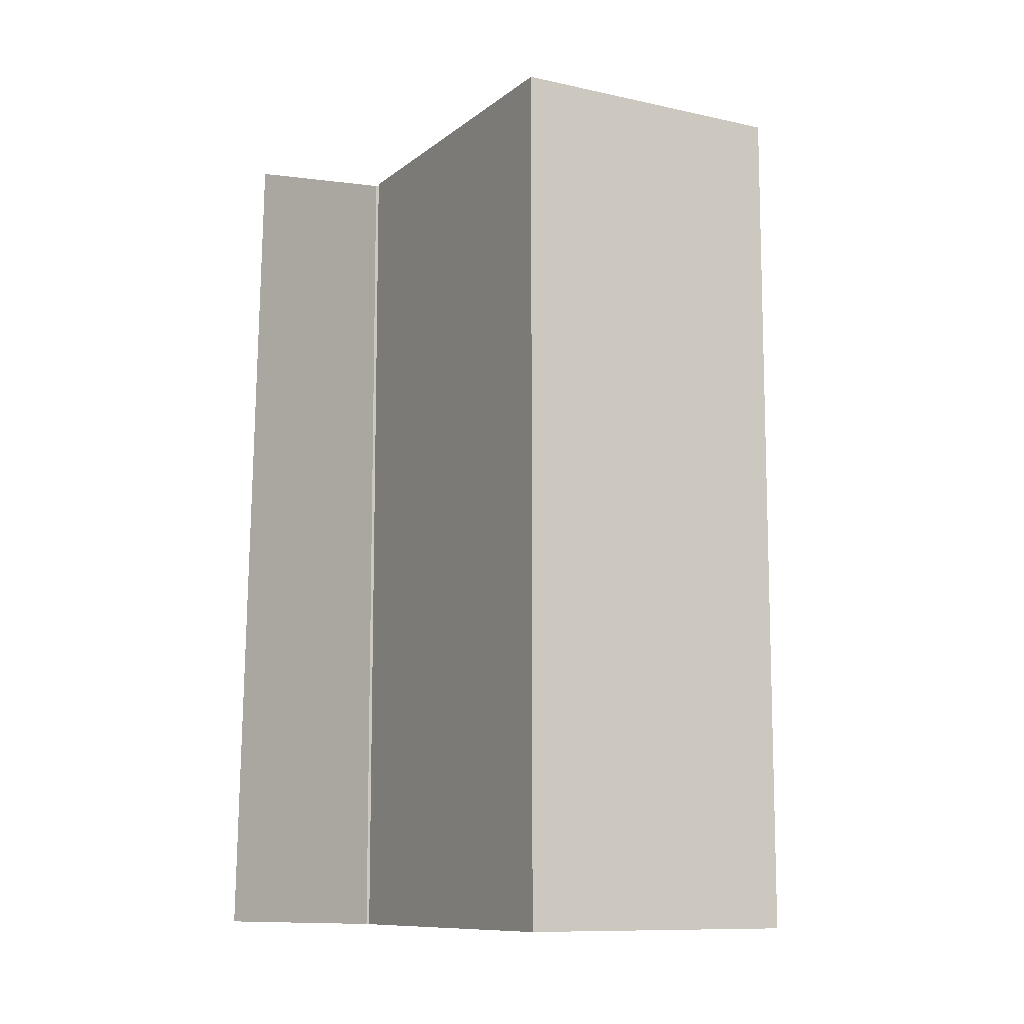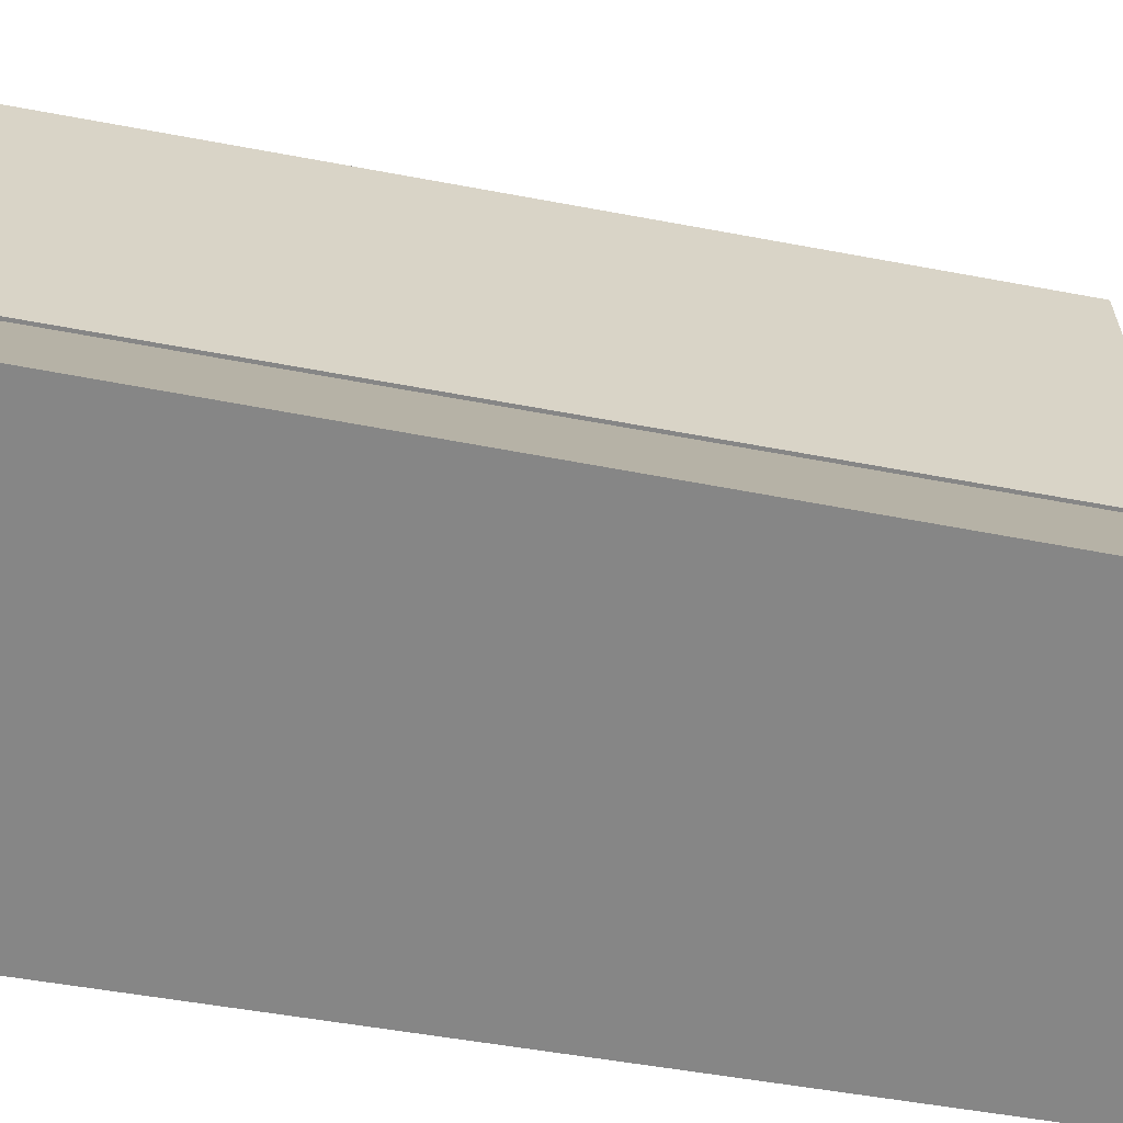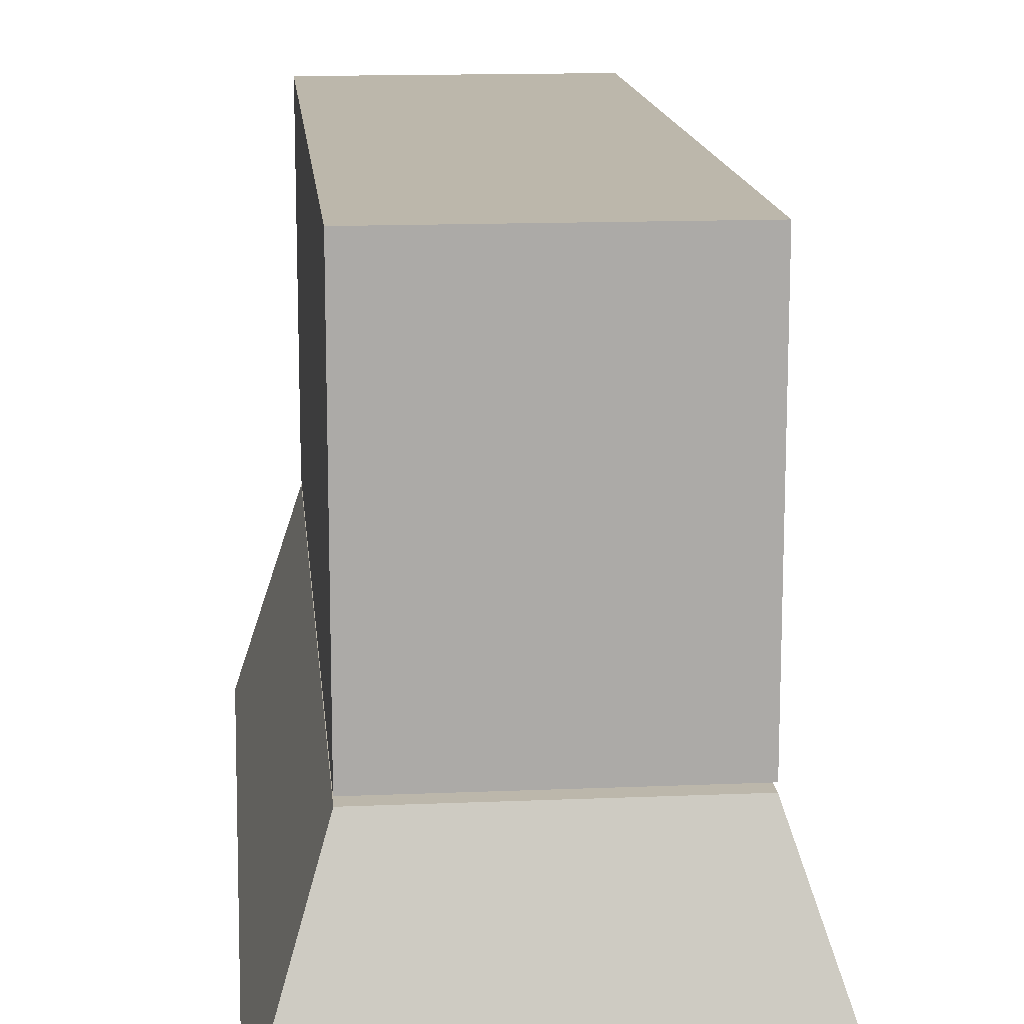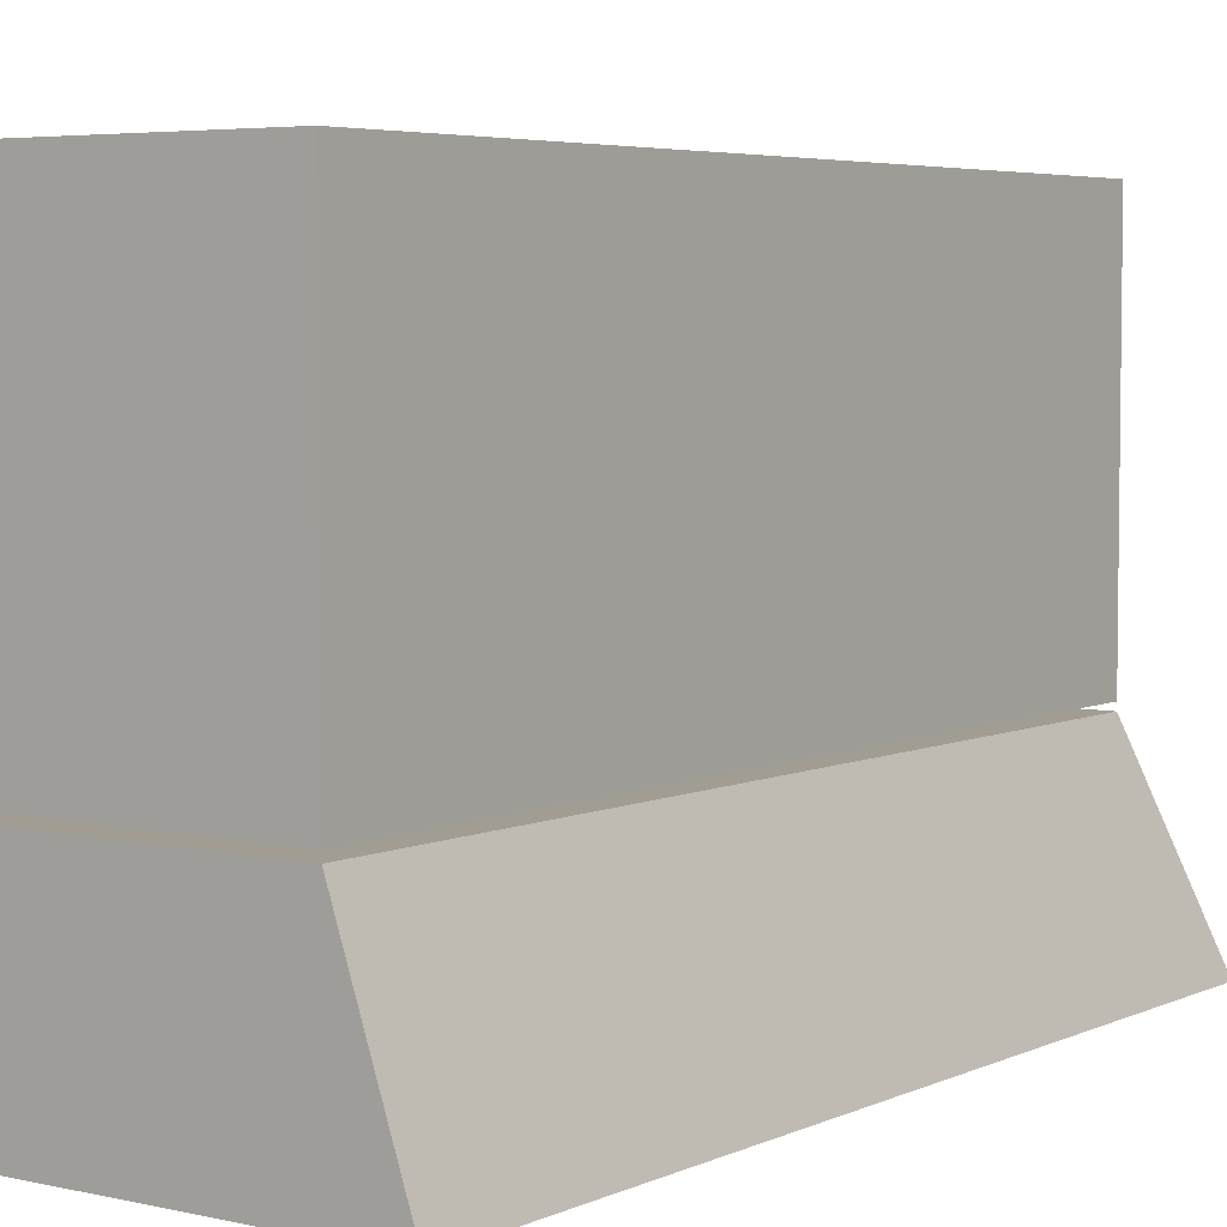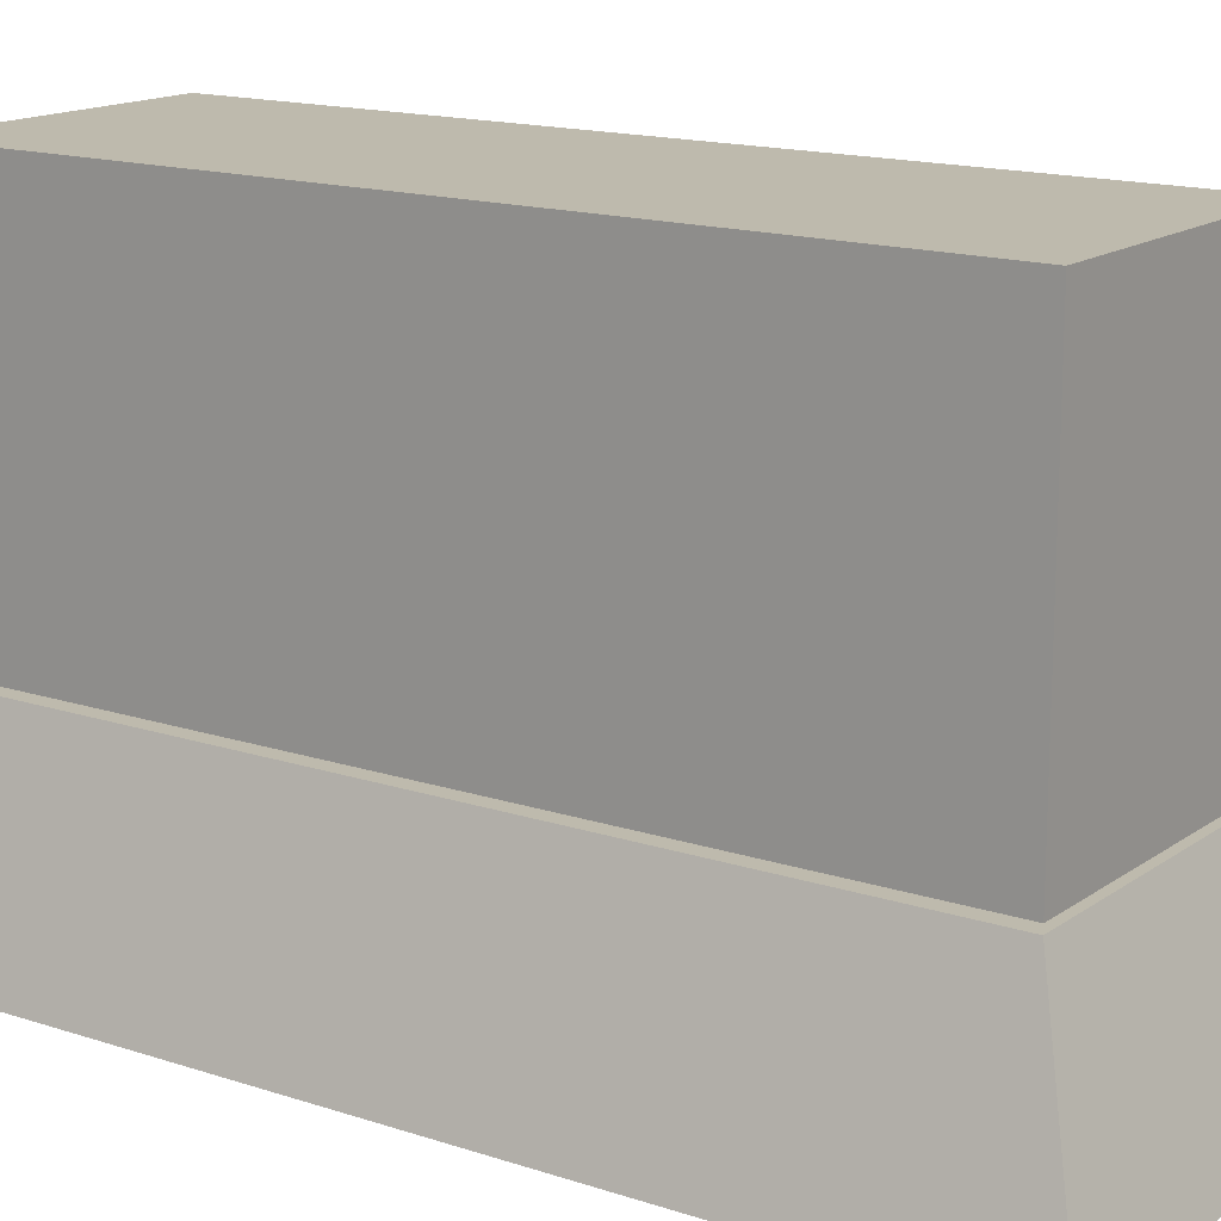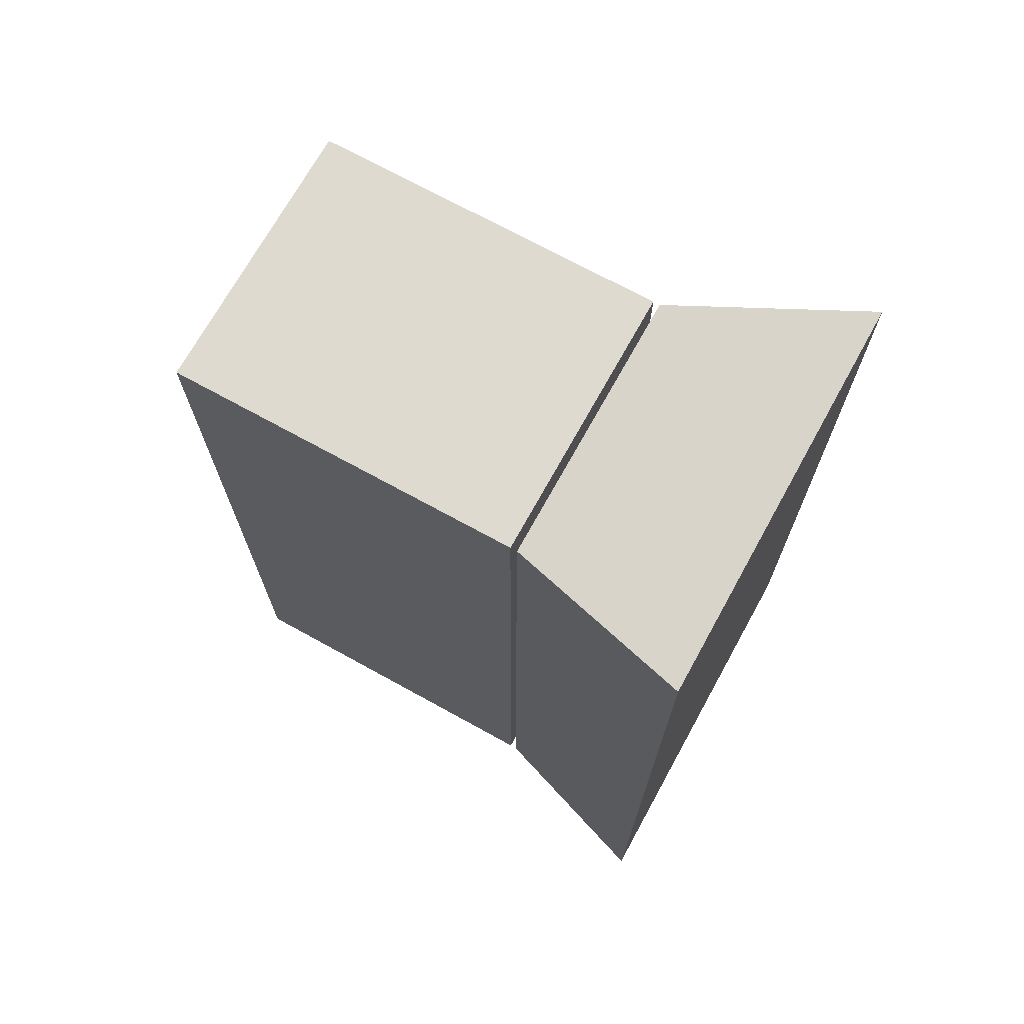
<metadata>
{"format":"obj","ext":"obj","renderer":"f3d","projection":"perspective","resolution":1024,"background":"white","views":[{"elev":-10.5,"azim":150.9,"up":"+Z"},{"elev":-62.0,"azim":-100.7,"up":"+Y"},{"elev":14.4,"azim":-5.3,"up":"+Y"},{"elev":4.8,"azim":-144.2,"up":"+Y"},{"elev":15.4,"azim":-55.0,"up":"+Y"},{"elev":71.0,"azim":-61.1,"up":"+Z"}]}
</metadata>
<code>
o Cube.001
v 1 0.68 -3
v -1 0.68 -3
v -1 0.68 3
v 1 0.68 3
v 1.448 -0.68 3.464
v -1.435 -0.68 3.427
v -1.453 -0.68 -3
v 1.562 -0.68 -3
f 1 2 3 4
f 5 4 3 6
f 6 3 2 7
f 7 8 5 6
f 8 1 4 5
f 7 2 1 8
o Cube.001_Cube.002
v 1 3.279 -3
v -1 3.279 -3
v -1 3.279 3
v 1 3.279 3
v 1 0.729 3
v -1 0.729 3
v -1 0.729 -3
v 1 0.729 -3
f 9 10 11 12
f 13 12 11 14
f 14 11 10 15
f 15 16 13 14
f 15 10 9 16
f 16 9 12 13

</code>
